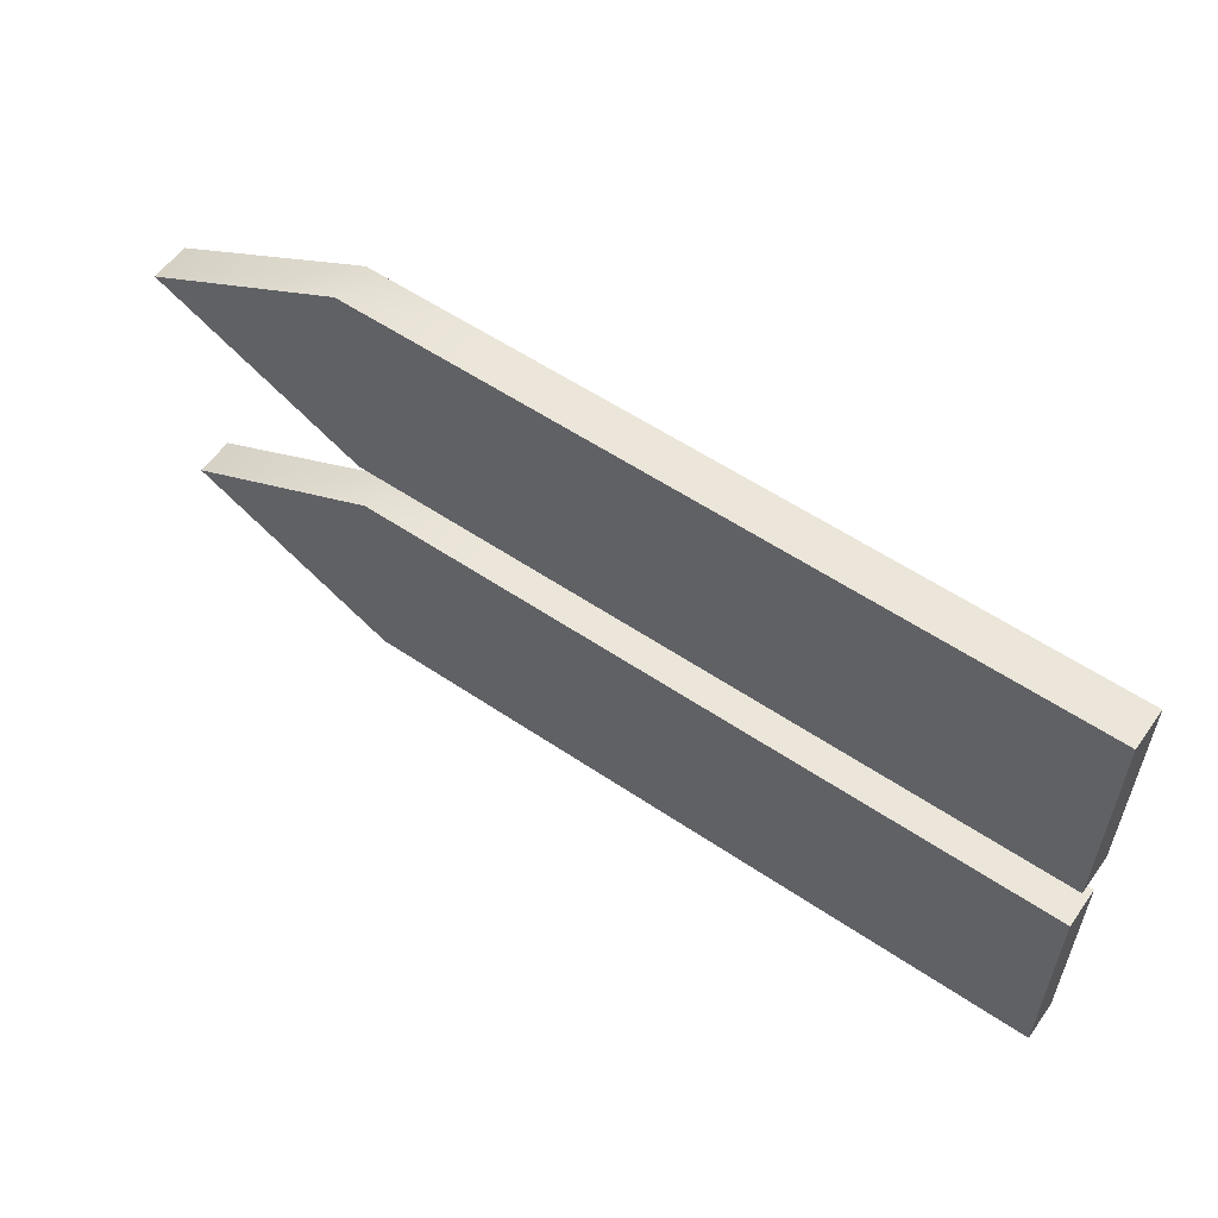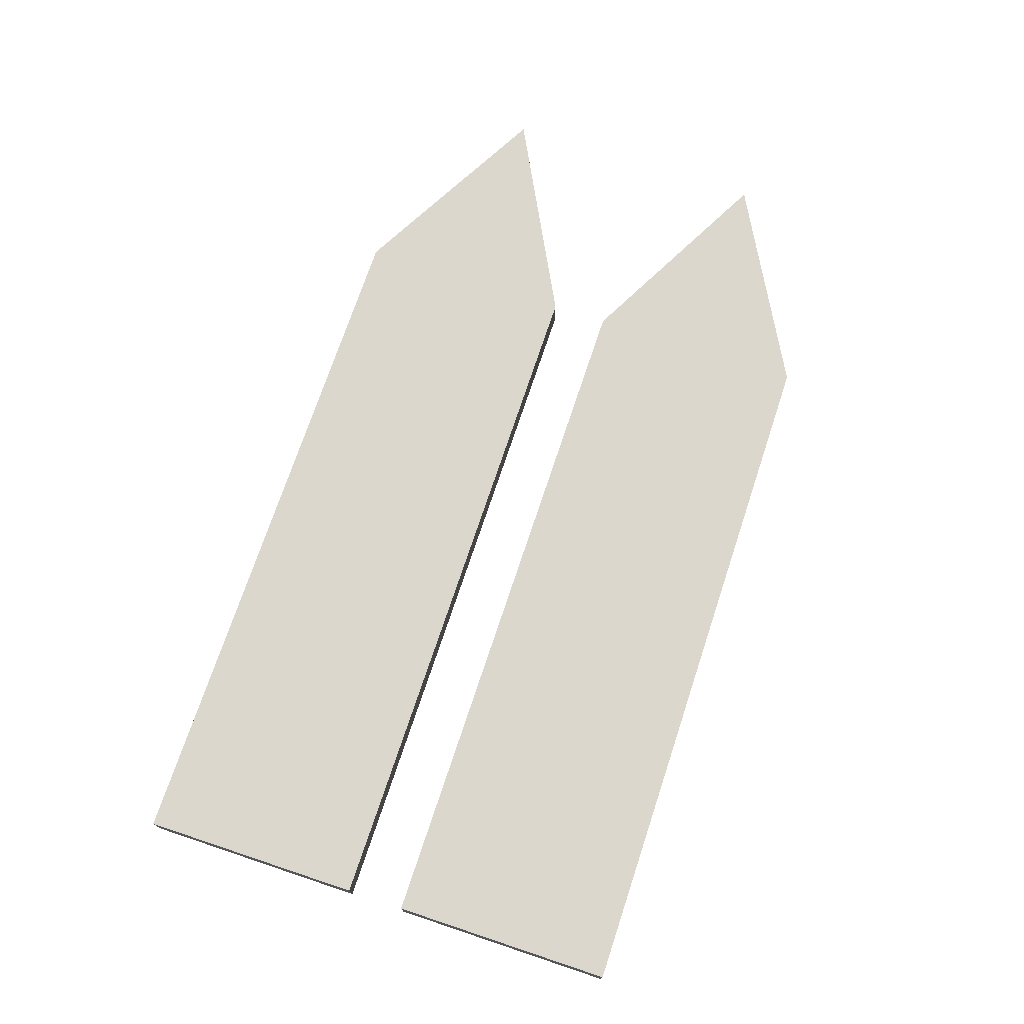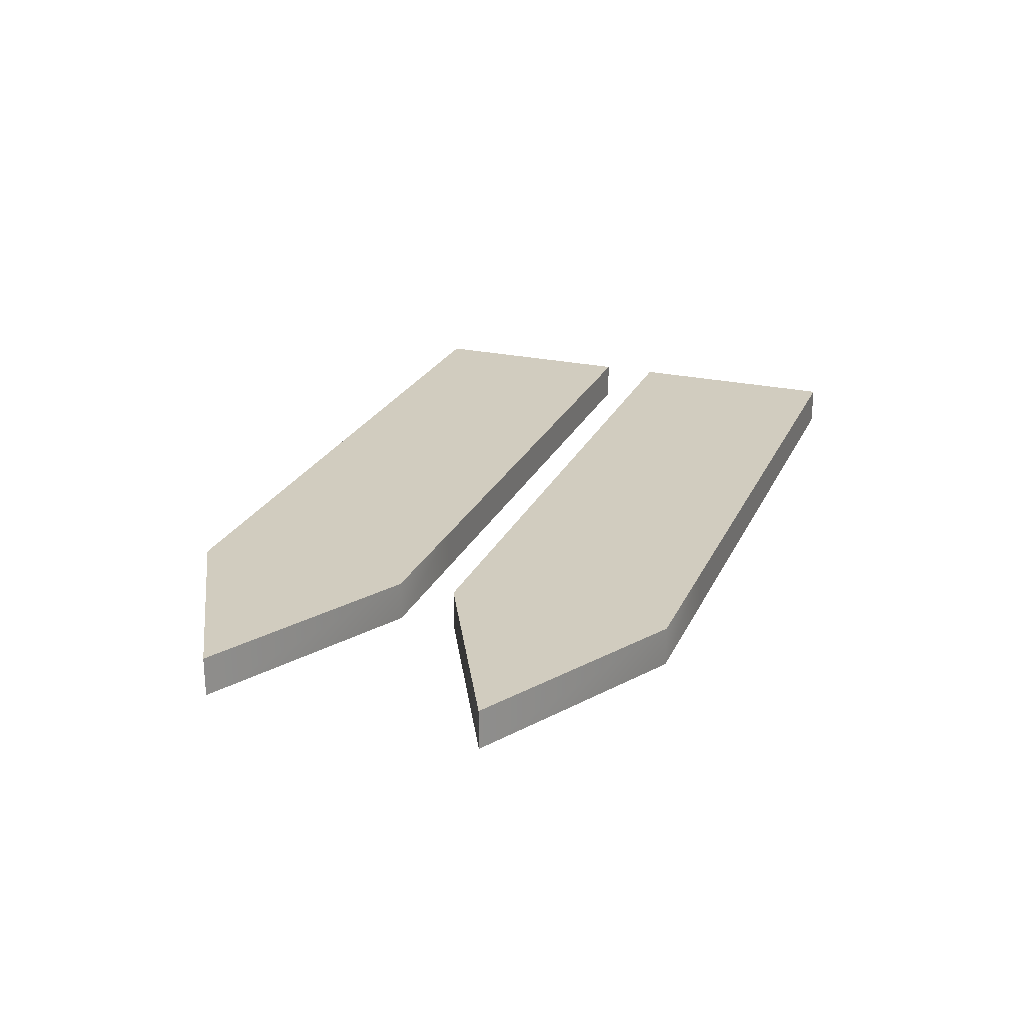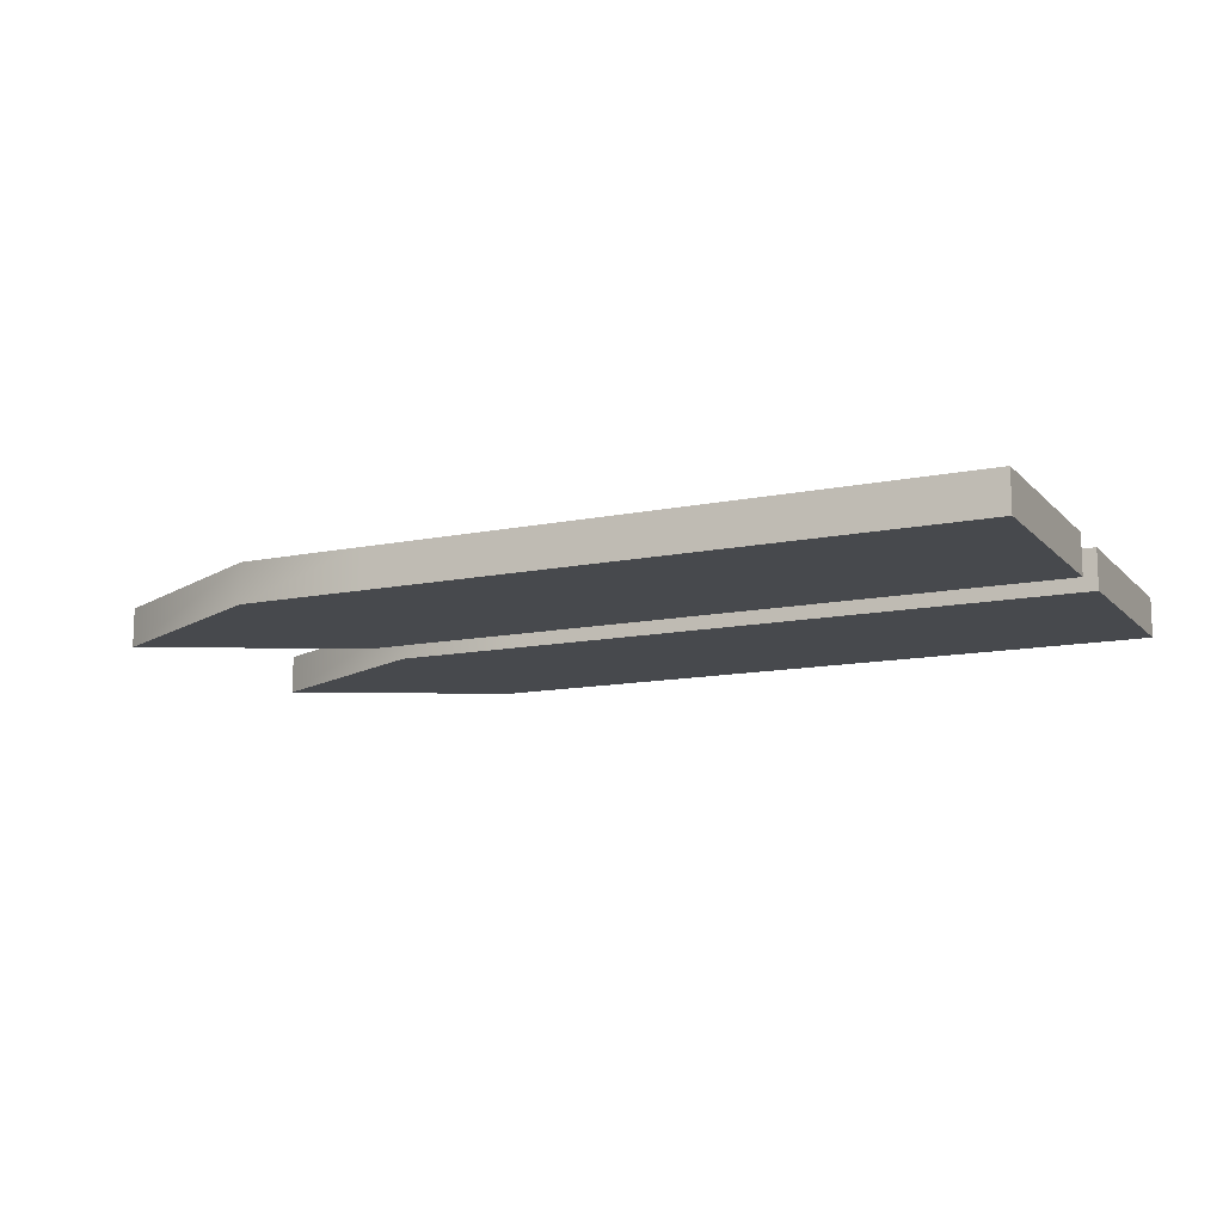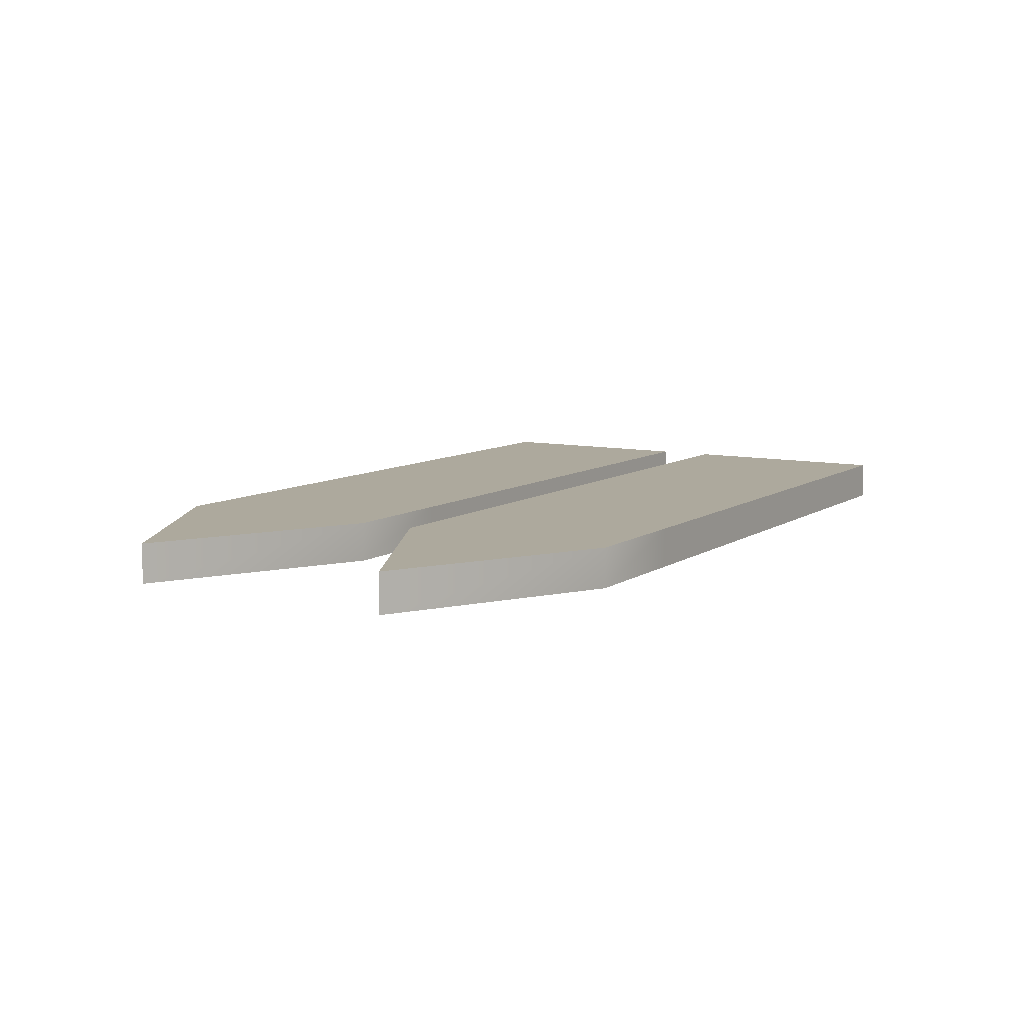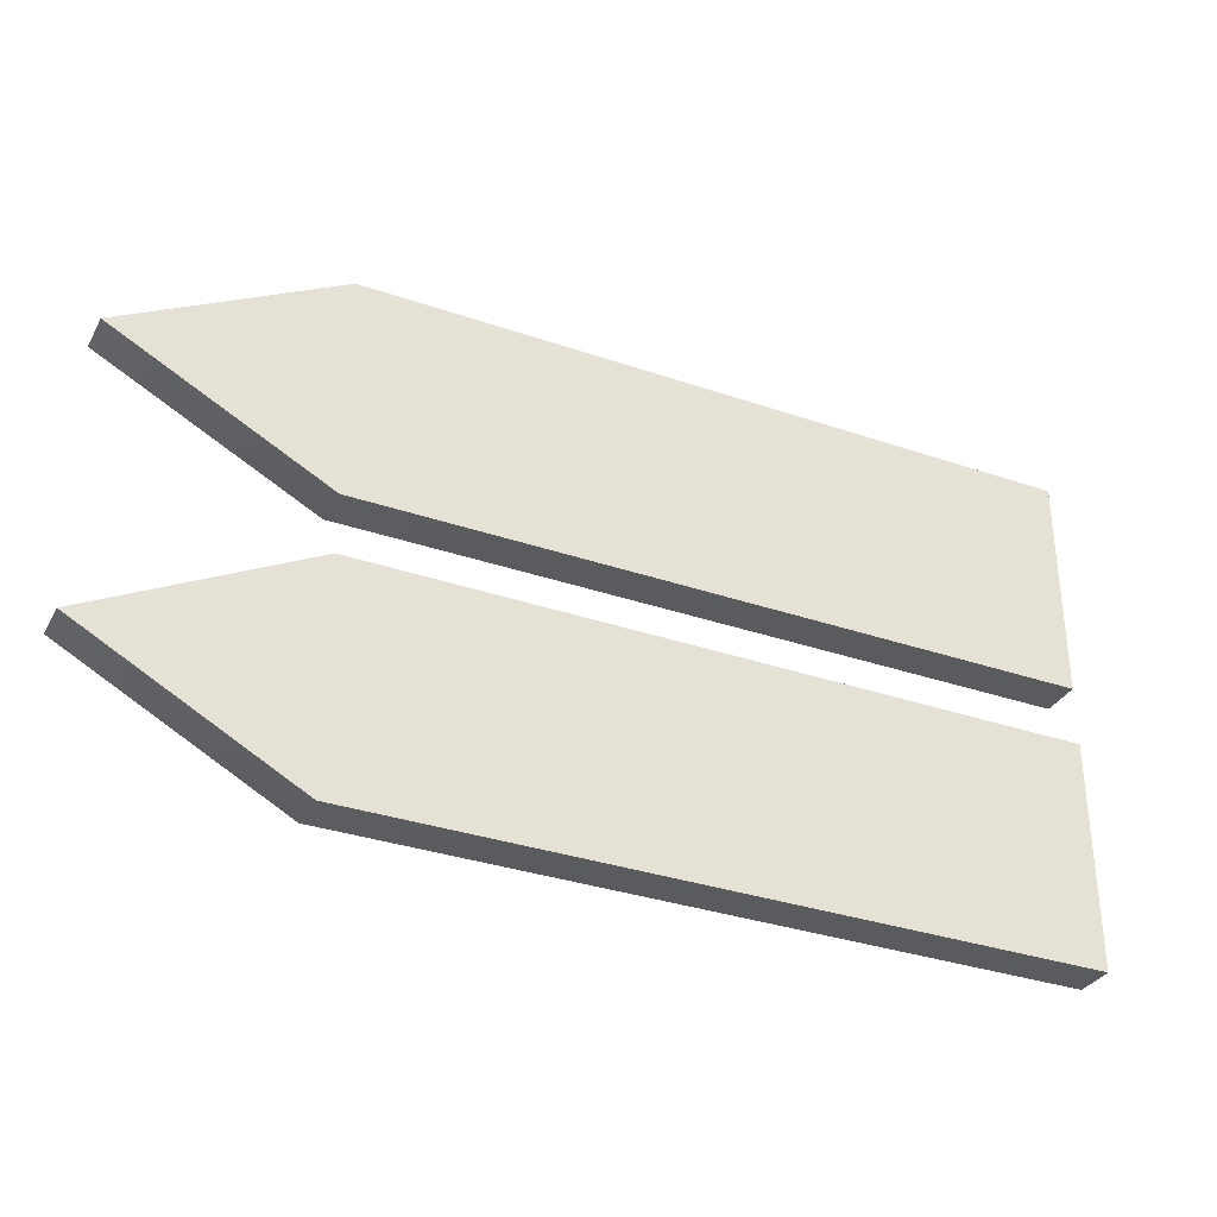
<metadata>
{"format":"obj","ext":"obj","renderer":"f3d","projection":"perspective","resolution":1024,"background":"white","views":[{"elev":57.0,"azim":35.1,"up":"+Z"},{"elev":72.8,"azim":108.4,"up":"+Y"},{"elev":24.1,"azim":-69.7,"up":"+Y"},{"elev":-12.4,"azim":25.8,"up":"+Y"},{"elev":8.9,"azim":-59.1,"up":"+Y"},{"elev":-33.4,"azim":-25.2,"up":"+Z"}]}
</metadata>
<code>
g Mesh_
v 8.932 -0.3821 -0.5673
v -2.355 -0.3821 -0.5673
v -2.355 0.3821 -0.5673
v 8.932 -0.3821 4.914
v -2.355 -0.3821 4.914
v -2.355 0.3821 4.914
v 8.932 -0.3821 -4.914
v -2.355 -0.3821 -4.914
v 8.932 -0.3821 0.5673
v -2.355 -0.3821 0.5673
v -4.852 -0.3821 -0.5673
v -4.852 -0.3821 4.914
v -4.852 -0.3821 -4.914
v -2.355 0.3821 -4.914
v -4.852 0.3821 -4.914
v -4.852 -0.3821 0.5673
v -2.355 0.3821 0.5673
v -4.852 0.3821 0.5673
v -8.932 0.3821 -2.722
v -4.852 0.3821 -0.5673
v -8.932 0.3821 2.686
v -4.852 0.3821 4.914
v -8.932 -0.3821 -2.722
v -8.932 -0.3821 2.686
v 8.932 0.3821 -0.5673
v 8.932 0.3821 -4.914
v 8.932 0.3821 4.914
v 8.932 0.3821 0.5673
f 25 3 2 1
f 27 6 5 4
f 2 8 7 1
f 5 10 9 4
f 13 8 2 11
f 16 10 5 12
f 8 13 15 14
f 10 16 18 17
f 23 11 20 19
f 24 12 22 21
f 11 23 13
f 12 24 16
f 1 7 26 25
f 4 9 28 27
f 13 23 19 15
f 16 24 21 18
f 3 25 26 14
f 6 27 28 17
f 15 20 3 14
f 18 22 6 17
f 7 8 14 26
f 9 10 17 28
f 3 20 11 2
f 6 22 12 5
f 20 15 19
f 22 18 21

</code>
